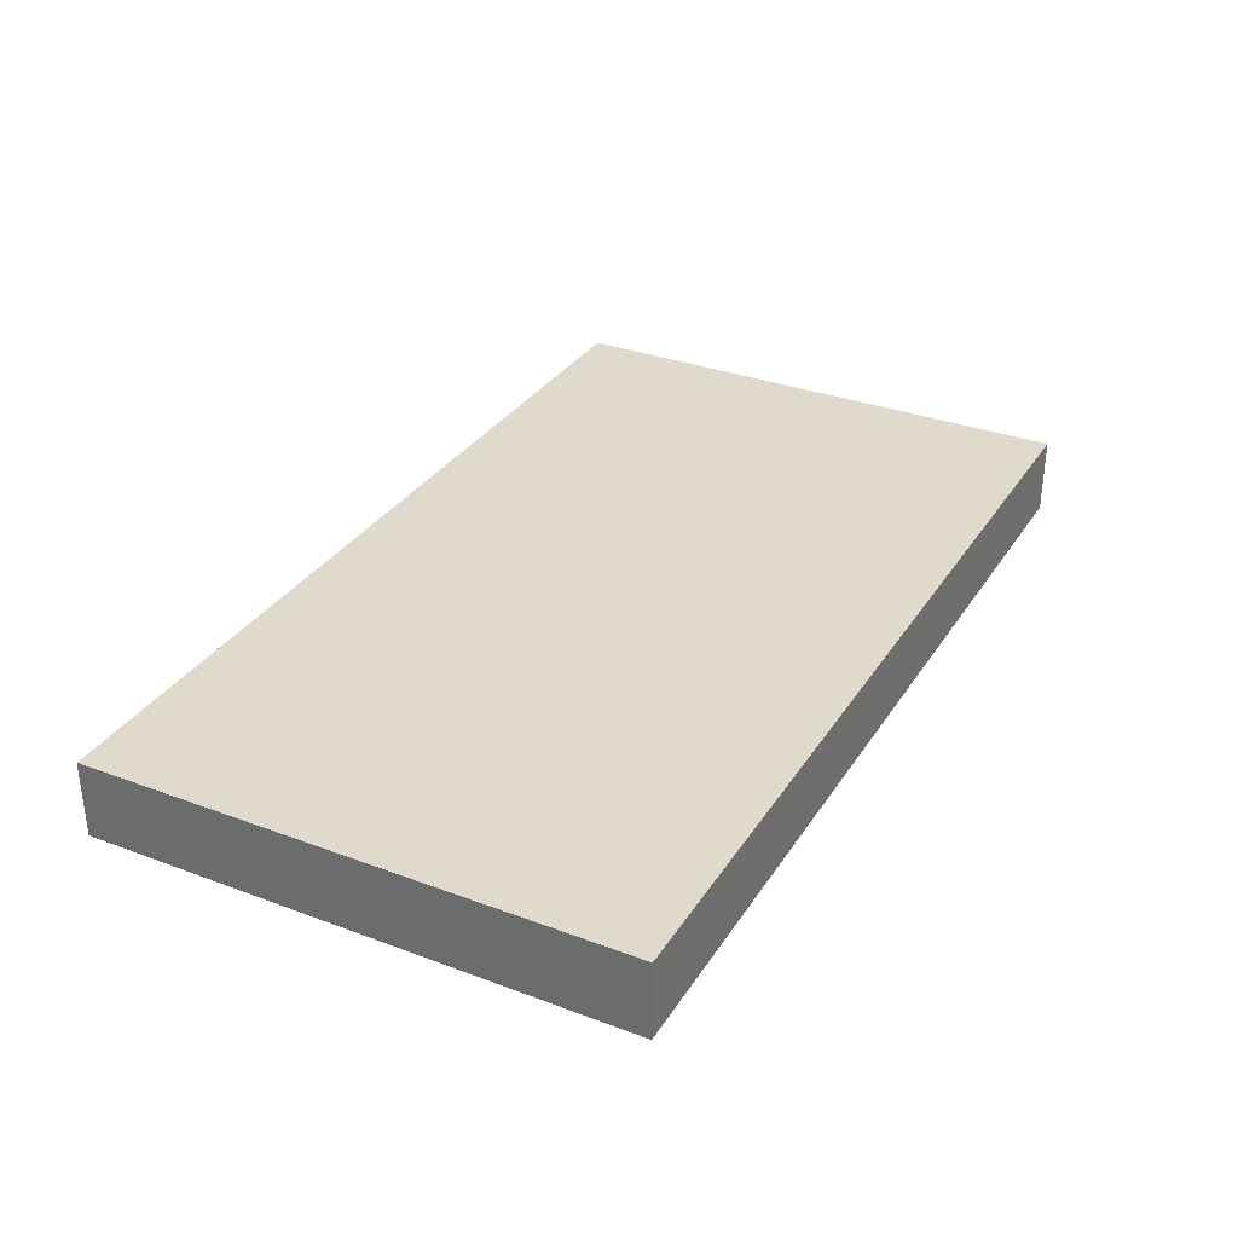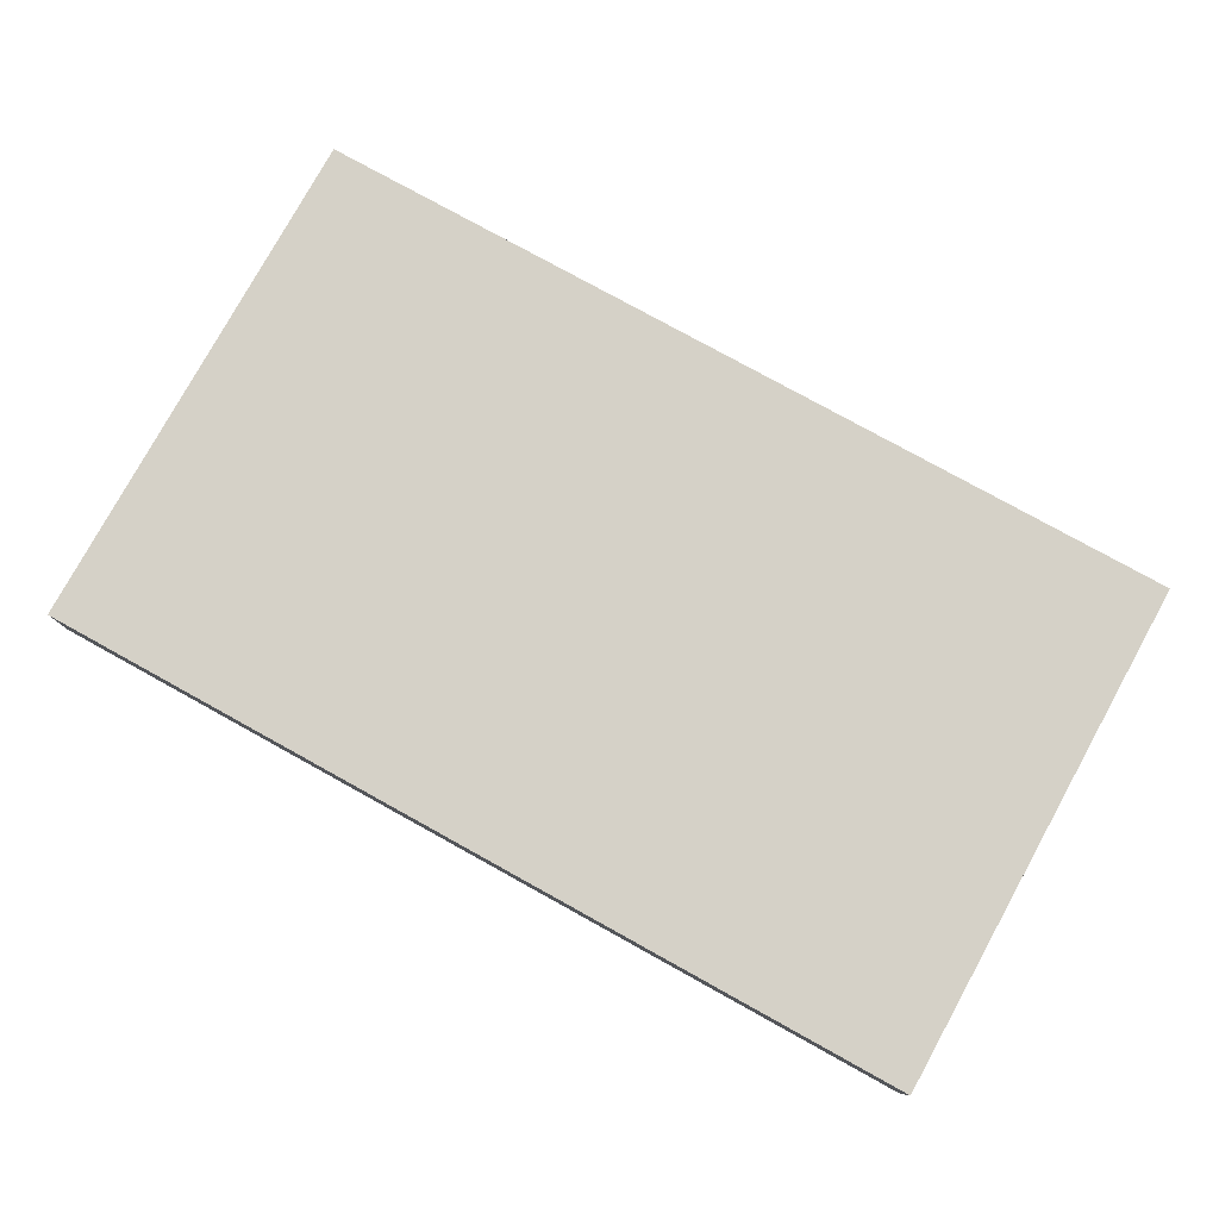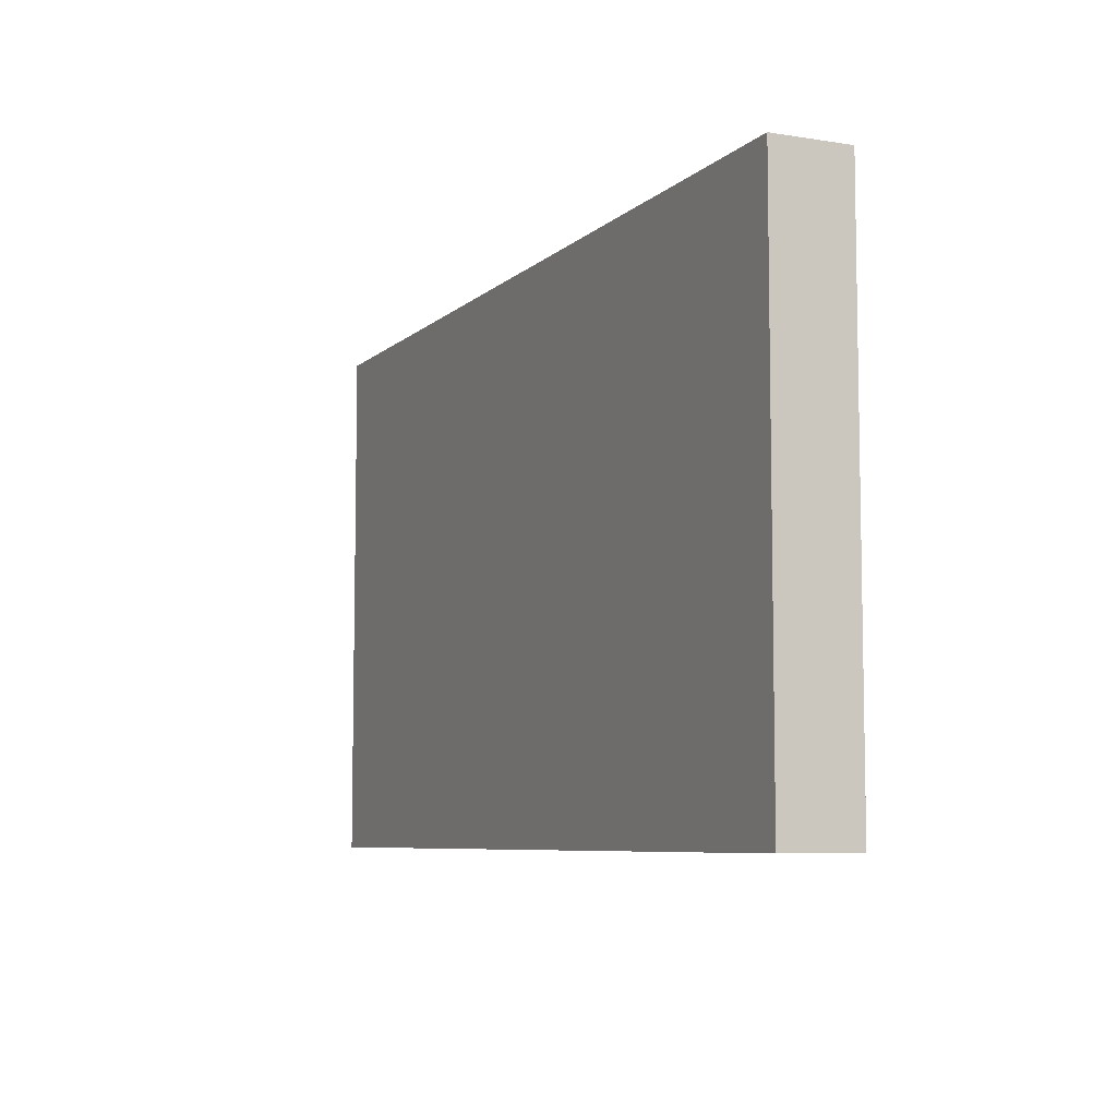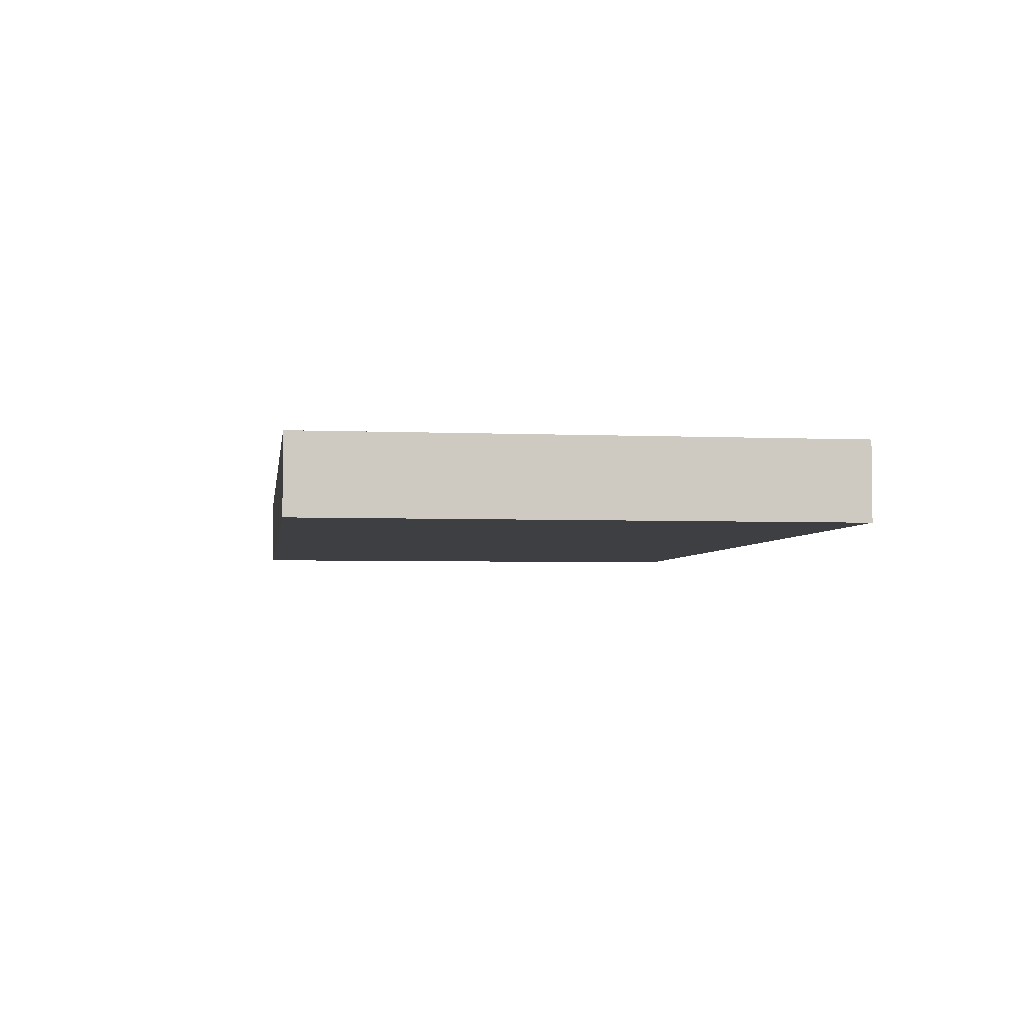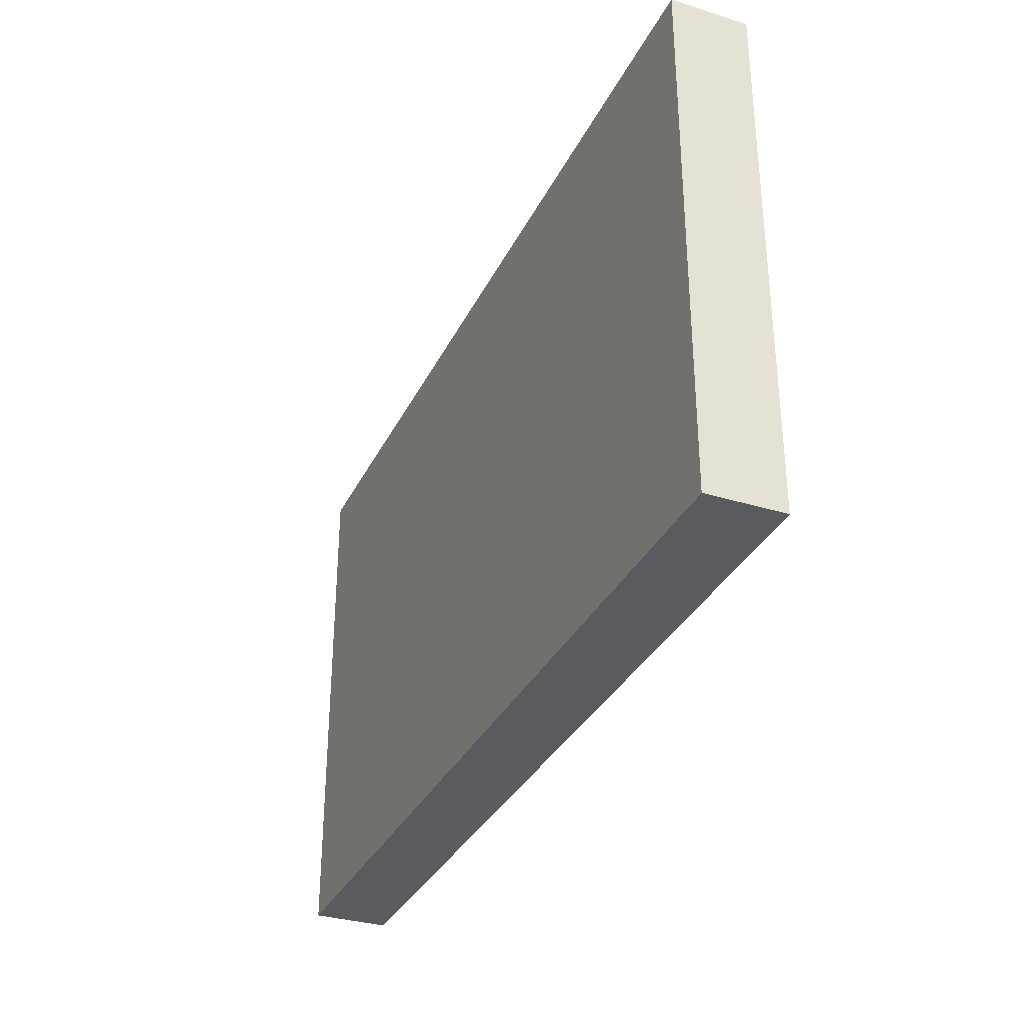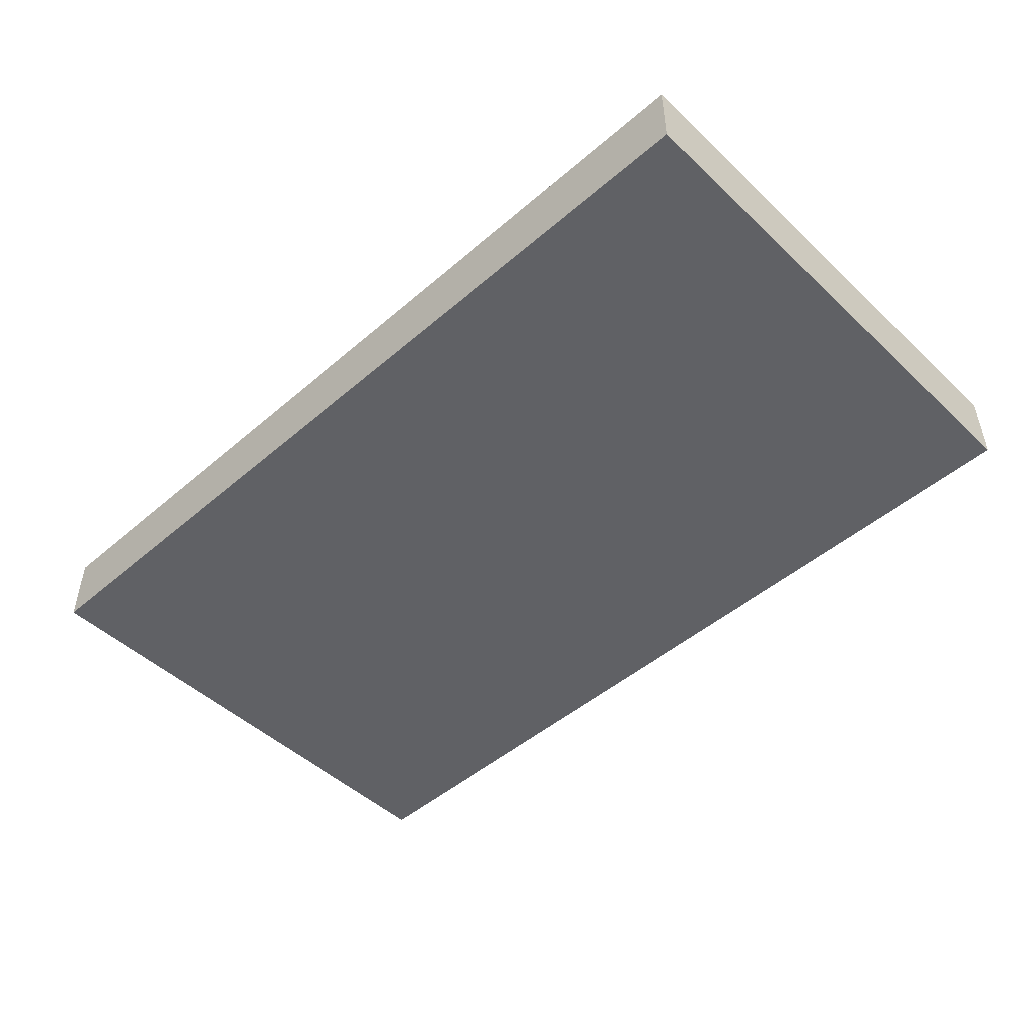
<metadata>
{"format":"obj","ext":"obj","renderer":"f3d","projection":"perspective","resolution":1024,"background":"white","views":[{"elev":32.4,"azim":117.6,"up":"+Z"},{"elev":78.8,"azim":28.9,"up":"+Z"},{"elev":-7.1,"azim":65.4,"up":"+Y"},{"elev":-3.9,"azim":81.9,"up":"+Z"},{"elev":-33.1,"azim":-113.0,"up":"+Y"},{"elev":-48.3,"azim":-136.2,"up":"+Z"}]}
</metadata>
<code>
o painting2
v 6.6 0 1.4
v 6.6 0 1.3
v 6.6 0.7 1.4
v 6.6 0.7 1.3
v 7.8 0 1.4
v 7.8 0 1.3
v 7.8 0.7 1.4
v 7.8 0.7 1.3
v 6.6 0 1.4
v 6.6 0.7 1.4
v 6.7 0.1 1.4
v 6.7 0.4 1.4
v 6.7 0.5 1.4
v 6.7 0.6 1.4
v 6.8 0.2 1.4
v 6.8 0.3 1.4
v 6.8 0.4 1.4
v 6.8 0.5 1.4
v 6.8 0.6 1.4
v 6.9 0.2 1.4
v 6.9 0.3 1.4
v 6.9 0.4 1.4
v 6.9 0.5 1.4
v 7 0.2 1.4
v 7 0.3 1.4
v 7 0.4 1.4
v 7 0.5 1.4
v 7.1 0.2 1.4
v 7.1 0.3 1.4
v 7.1 0.4 1.4
v 7.1 0.5 1.4
v 7.1 0.6 1.4
v 7.2 0.1 1.4
v 7.2 0.4 1.4
v 7.2 0.5 1.4
v 7.3 0.1 1.4
v 7.3 0.2 1.4
v 7.3 0.4 1.4
v 7.3 0.5 1.4
v 7.4 0.2 1.4
v 7.4 0.3 1.4
v 7.4 0.4 1.4
v 7.4 0.5 1.4
v 7.4 0.6 1.4
v 7.5 0.3 1.4
v 7.5 0.5 1.4
v 7.6 0.3 1.4
v 7.6 0.5 1.4
v 7.7 0.1 1.4
v 7.7 0.2 1.4
v 7.7 0.3 1.4
v 7.7 0.5 1.4
v 7.7 0.6 1.4
v 7.8 0 1.4
v 7.8 0.7 1.4
v 6.6 0 1.3
v 6.6 0.7 1.3
v 6.7 0.1 1.3
v 6.7 0.4 1.3
v 6.7 0.5 1.3
v 6.7 0.6 1.3
v 6.8 0.2 1.3
v 6.8 0.3 1.3
v 6.8 0.4 1.3
v 6.8 0.5 1.3
v 6.8 0.6 1.3
v 6.9 0.2 1.3
v 6.9 0.3 1.3
v 6.9 0.4 1.3
v 6.9 0.5 1.3
v 7 0.2 1.3
v 7 0.3 1.3
v 7 0.4 1.3
v 7 0.5 1.3
v 7.1 0.2 1.3
v 7.1 0.3 1.3
v 7.1 0.4 1.3
v 7.1 0.5 1.3
v 7.1 0.6 1.3
v 7.2 0.1 1.3
v 7.2 0.4 1.3
v 7.2 0.5 1.3
v 7.3 0.1 1.3
v 7.3 0.2 1.3
v 7.3 0.4 1.3
v 7.3 0.5 1.3
v 7.4 0.2 1.3
v 7.4 0.3 1.3
v 7.4 0.4 1.3
v 7.4 0.5 1.3
v 7.4 0.6 1.3
v 7.5 0.3 1.3
v 7.5 0.5 1.3
v 7.6 0.3 1.3
v 7.6 0.5 1.3
v 7.7 0.1 1.3
v 7.7 0.2 1.3
v 7.7 0.3 1.3
v 7.7 0.5 1.3
v 7.7 0.6 1.3
v 7.8 0 1.3
v 7.8 0.7 1.3
v 6.6 0 1.4
v 7.8 0 1.4
v 6.6 0 1.3
v 7.8 0 1.3
v 6.6 0.7 1.4
v 7.8 0.7 1.4
v 6.6 0.7 1.3
v 7.8 0.7 1.3
f 3 2 1
f 4 2 3
f 5 6 7
f 7 6 8
f 11 10 9
f 12 10 11
f 13 10 12
f 14 10 13
f 15 12 11
f 16 12 15
f 17 13 12
f 17 12 16
f 18 14 13
f 18 13 17
f 19 10 14
f 19 14 18
f 20 16 15
f 20 15 11
f 21 17 16
f 21 16 20
f 22 18 17
f 22 17 21
f 23 19 18
f 23 18 22
f 24 21 20
f 24 20 11
f 25 23 22
f 25 21 24
f 25 22 21
f 26 23 25
f 27 19 23
f 27 23 26
f 28 24 11
f 28 25 24
f 29 26 25
f 29 25 28
f 30 27 26
f 30 26 29
f 31 19 27
f 31 27 30
f 32 10 19
f 32 19 31
f 33 11 9
f 33 28 11
f 33 30 29
f 33 29 28
f 34 31 30
f 34 30 33
f 35 32 31
f 35 31 34
f 36 34 33
f 36 33 9
f 37 34 36
f 38 35 34
f 38 34 37
f 39 32 35
f 39 35 38
f 40 38 37
f 40 37 36
f 41 38 40
f 42 39 38
f 42 38 41
f 43 32 39
f 43 39 42
f 44 10 32
f 44 32 43
f 45 43 42
f 45 42 41
f 45 41 40
f 46 44 43
f 46 43 45
f 47 45 40
f 47 46 45
f 48 44 46
f 48 46 47
f 49 40 36
f 49 36 9
f 50 47 40
f 50 40 49
f 51 48 47
f 51 47 50
f 52 44 48
f 52 48 51
f 53 10 44
f 53 44 52
f 54 52 51
f 54 49 9
f 54 53 52
f 54 50 49
f 54 51 50
f 55 10 53
f 55 53 54
f 56 57 58
f 58 57 59
f 59 57 60
f 60 57 61
f 58 59 62
f 62 59 63
f 59 60 64
f 63 59 64
f 60 61 65
f 64 60 65
f 61 57 66
f 65 61 66
f 62 63 67
f 58 62 67
f 63 64 68
f 67 63 68
f 64 65 69
f 68 64 69
f 65 66 70
f 69 65 70
f 67 68 71
f 58 67 71
f 69 70 72
f 71 68 72
f 68 69 72
f 72 70 73
f 70 66 74
f 73 70 74
f 58 71 75
f 71 72 75
f 72 73 76
f 75 72 76
f 73 74 77
f 76 73 77
f 74 66 78
f 77 74 78
f 66 57 79
f 78 66 79
f 56 58 80
f 58 75 80
f 76 77 80
f 75 76 80
f 77 78 81
f 80 77 81
f 78 79 82
f 81 78 82
f 80 81 83
f 56 80 83
f 83 81 84
f 81 82 85
f 84 81 85
f 82 79 86
f 85 82 86
f 84 85 87
f 83 84 87
f 87 85 88
f 85 86 89
f 88 85 89
f 86 79 90
f 89 86 90
f 79 57 91
f 90 79 91
f 89 90 92
f 88 89 92
f 87 88 92
f 90 91 93
f 92 90 93
f 87 92 94
f 92 93 94
f 93 91 95
f 94 93 95
f 83 87 96
f 56 83 96
f 87 94 97
f 96 87 97
f 94 95 98
f 97 94 98
f 95 91 99
f 98 95 99
f 91 57 100
f 99 91 100
f 98 99 101
f 56 96 101
f 99 100 101
f 96 97 101
f 97 98 101
f 100 57 102
f 101 100 102
f 105 104 103
f 106 104 105
f 107 108 109
f 109 108 110

</code>
